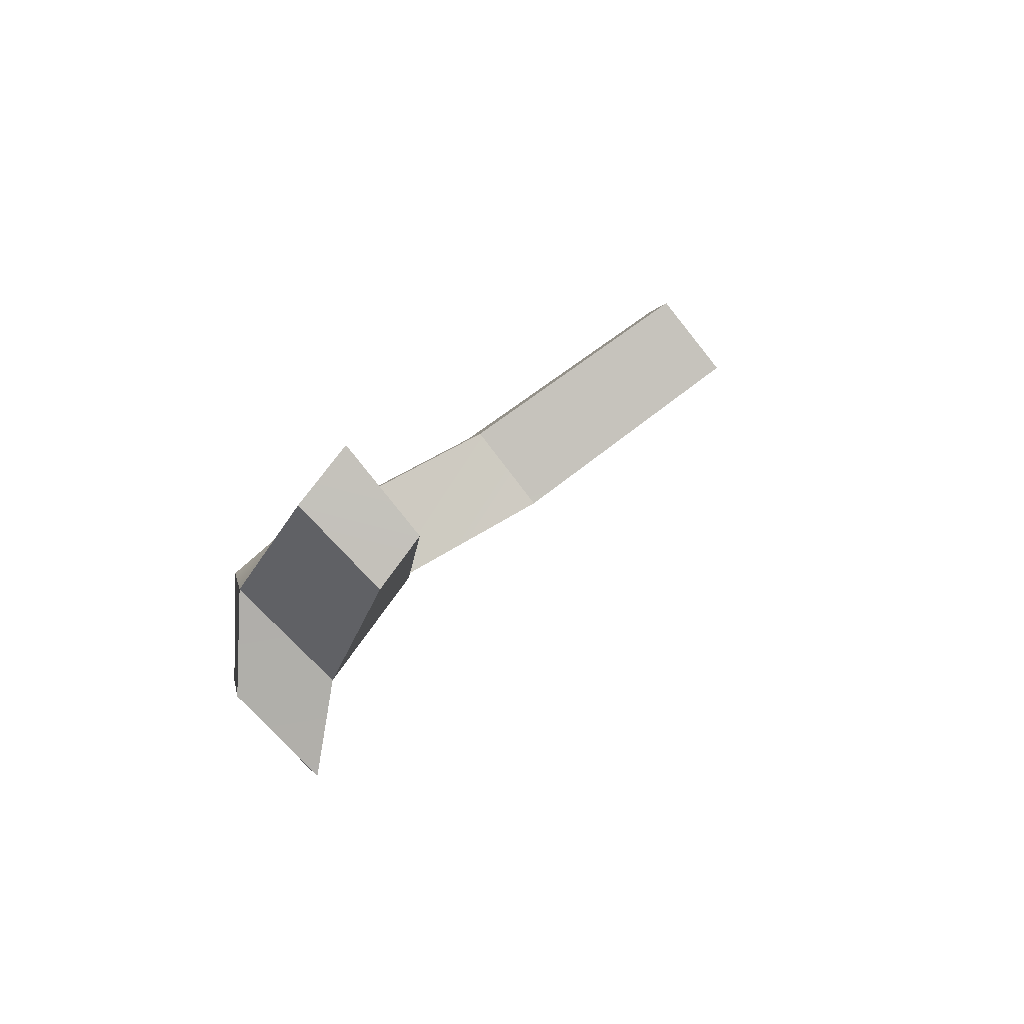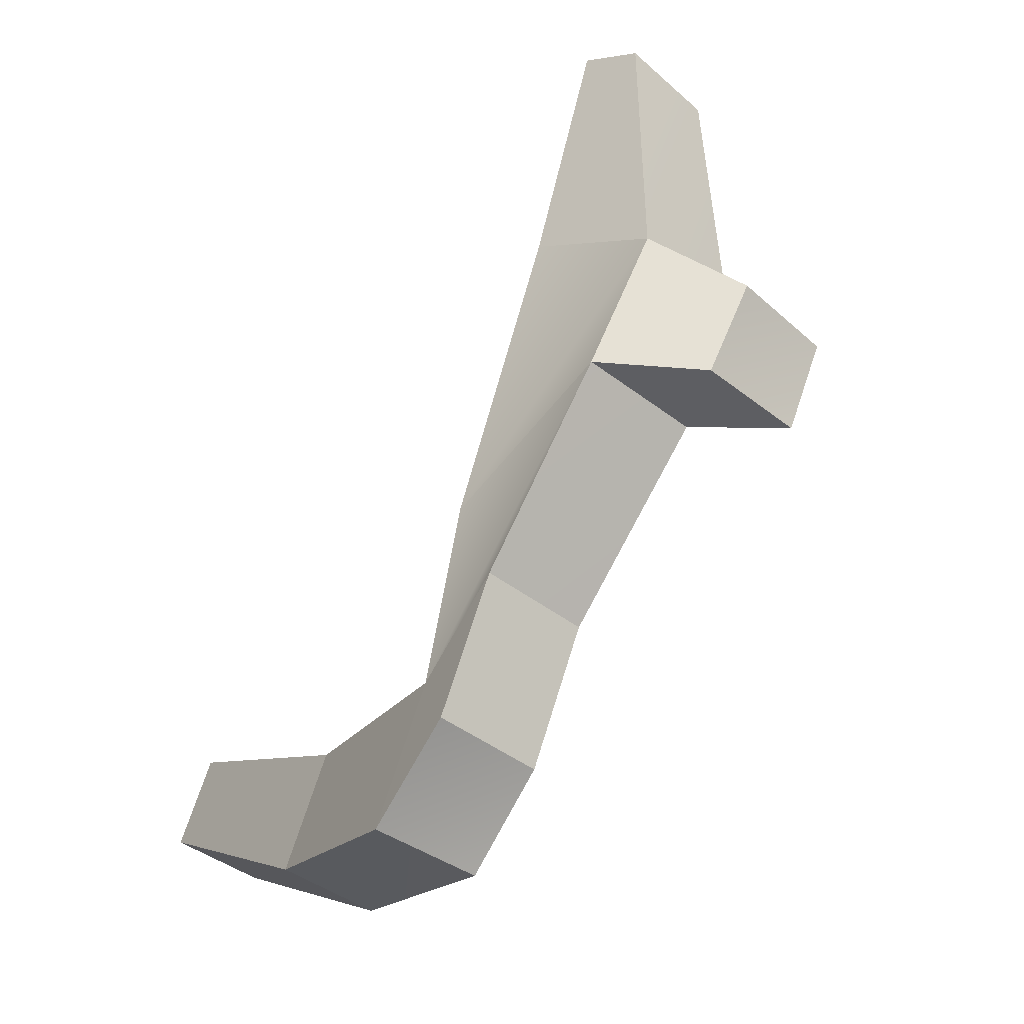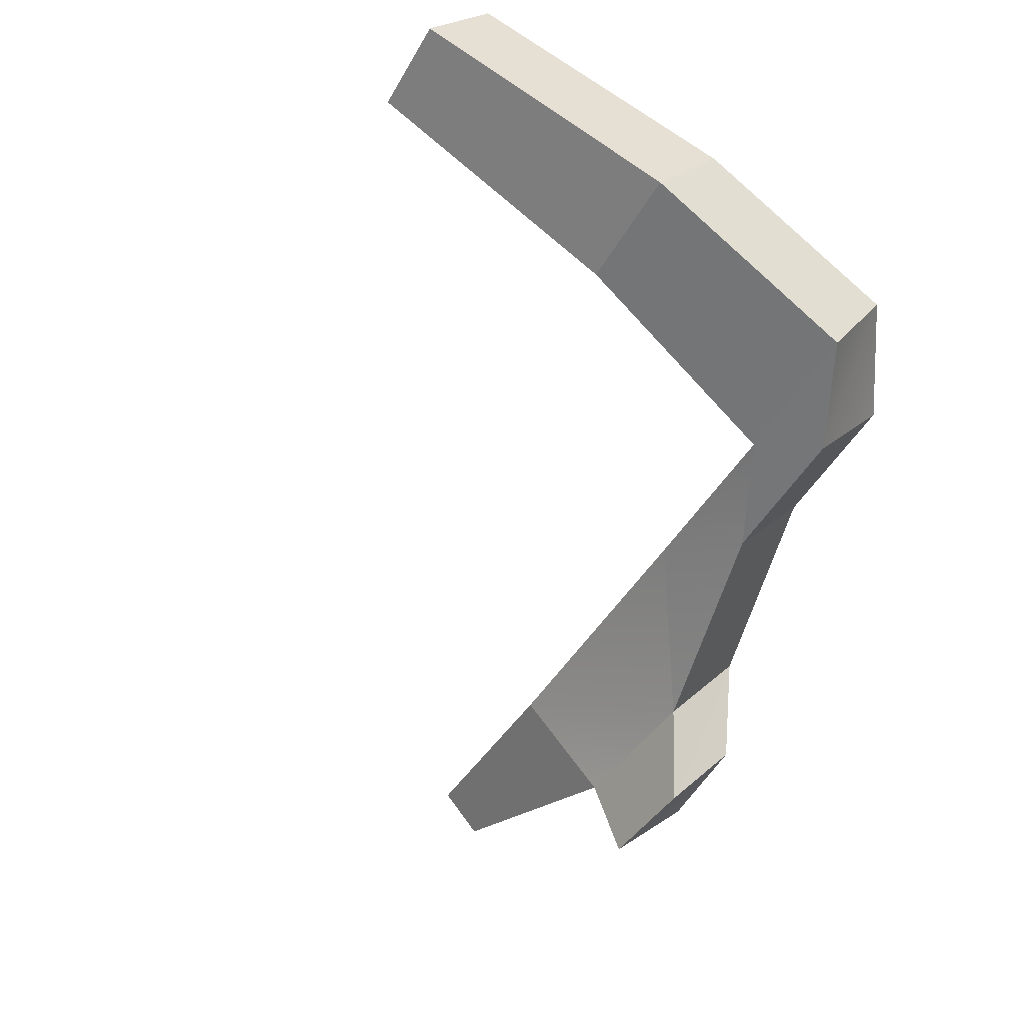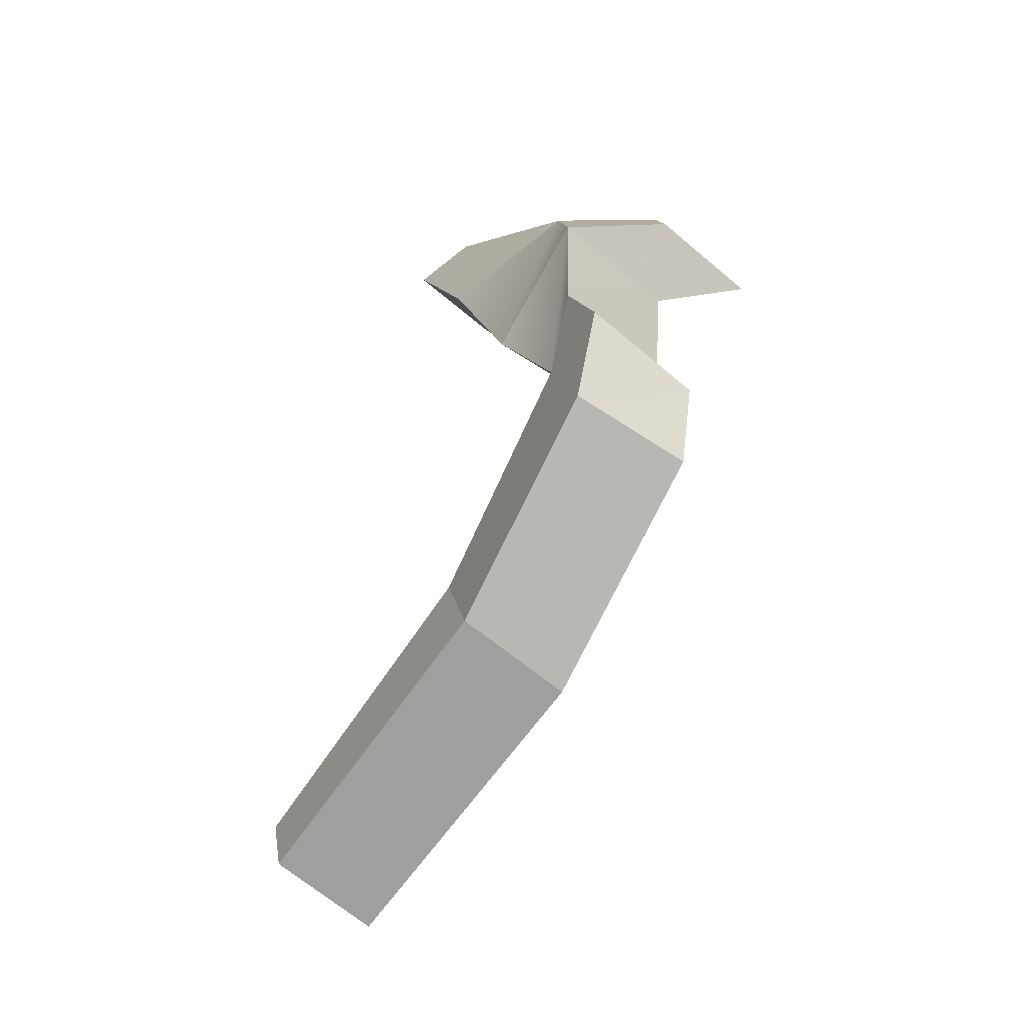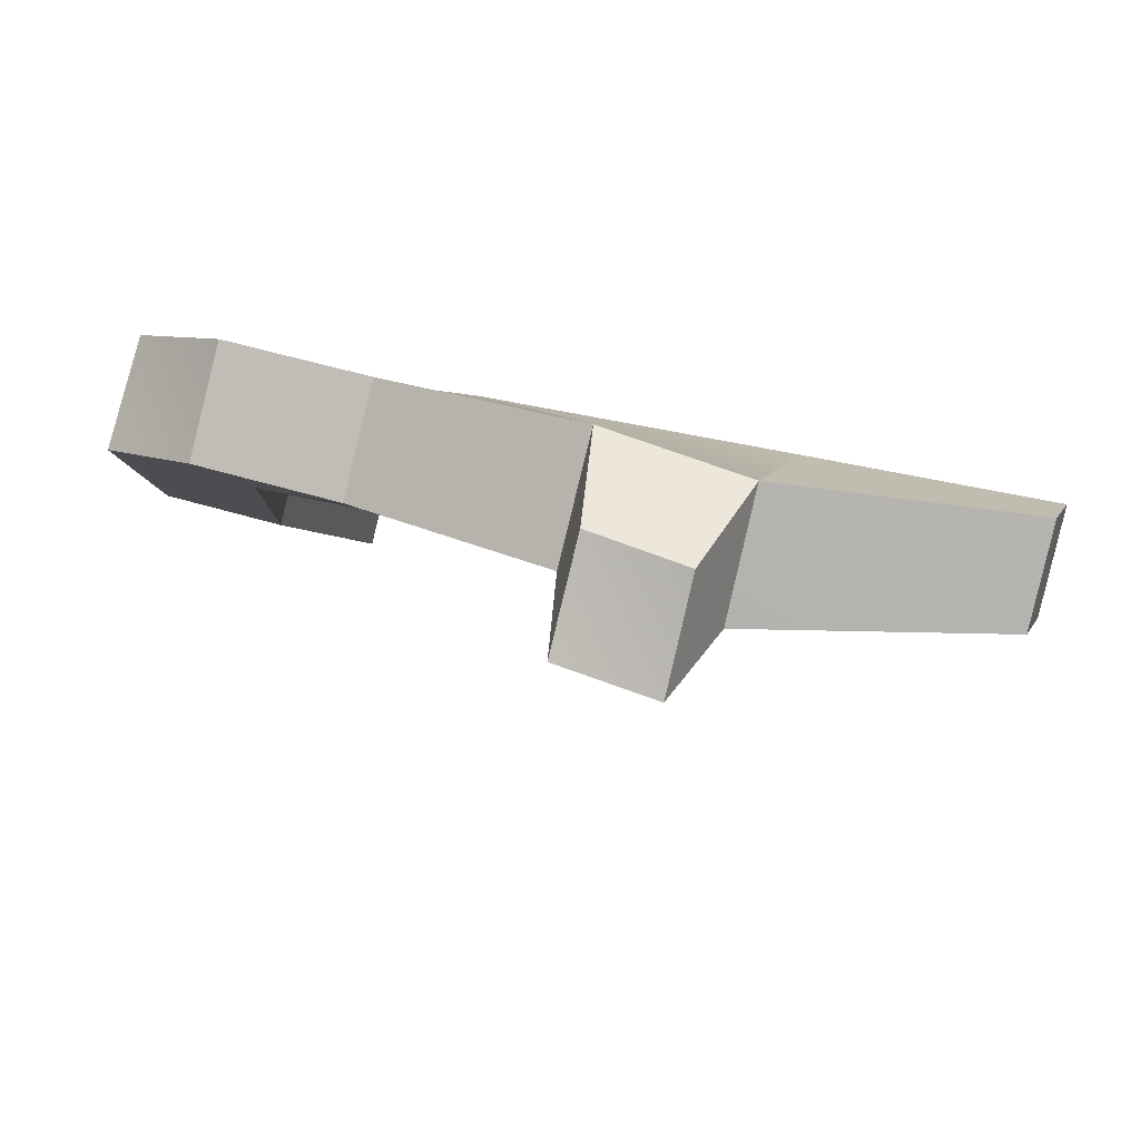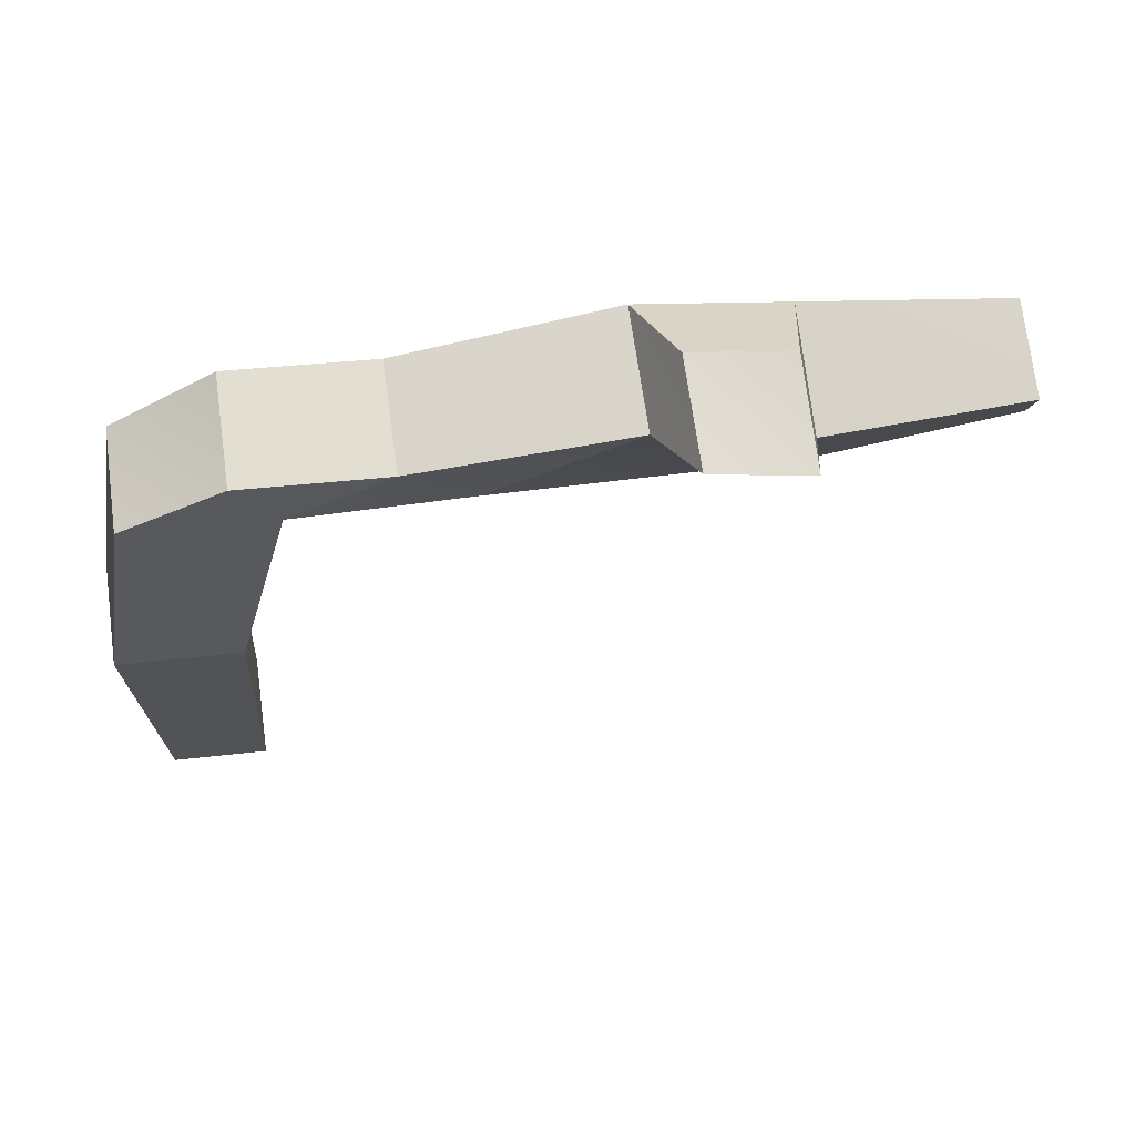
<metadata>
{"format":"obj","ext":"obj","renderer":"f3d","projection":"perspective","resolution":1024,"background":"white","views":[{"elev":-1.0,"azim":82.0,"up":"+Y"},{"elev":65.7,"azim":-73.0,"up":"+Z"},{"elev":-46.2,"azim":-117.9,"up":"+Y"},{"elev":11.6,"azim":-97.9,"up":"+Z"},{"elev":52.4,"azim":18.0,"up":"+Z"},{"elev":29.5,"azim":-10.4,"up":"+Z"}]}
</metadata>
<code>
o World1Patch7
g World1Patch7
v -57.76 3.099 52.15
v -61.74 3.099 52.15
v -57.76 5.489 54.11
v -61.74 5.489 54.11
v -64.45 3.83 50.87
v -64.89 6.76 45.5
v -64.45 6.356 52.48
v -64.89 9.066 47.31
v -63.65 11.32 39.37
v -61.05 11.32 39.37
v -63.65 13.46 41.1
v -61.05 13.46 41.1
v -61.54 6.76 45.5
v -60.47 3.83 50.87
v -61.54 9.066 47.31
v -60.47 6.356 52.48
v -41.33 7.669 53
v -41.33 5.542 51.27
v -41.48 6.259 54.11
v -41.48 4.283 52.19
v -55.68 6.952 52.6
v -55.68 4.089 50.92
v -51.98 4.554 55.46
v -51.98 1.876 53.32
v -47.67 7.209 53
v -47.67 4.479 50.95
v -48 4.173 55.38
v -48 1.768 52.94
v -51.34 -0.7532 53.56
v -51.34 1.577 55.48
v -48.64 -0.8267 53.3
v -48.64 1.319 55.43
f 3 4 2 1
f 7 8 6 5
f 11 12 10 9
f 15 16 14 13
f 15 8 7 16
f 14 5 6 13
f 9 10 13 6
f 11 9 6 8
f 10 12 15 13
f 12 11 8 15
f 1 2 5 14
f 19 20 18 17
f 2 4 7 5
f 4 3 16 7
f 21 22 14 16
f 23 21 16 3
f 22 24 1 14
f 24 23 3 1
f 25 26 22 21
f 27 25 21 23
f 26 28 24 22
f 31 32 30 29
f 17 18 26 25
f 19 17 25 27
f 18 20 28 26
f 20 19 27 28
f 29 30 23 24
f 31 29 24 28
f 30 32 27 23
f 32 31 28 27

</code>
